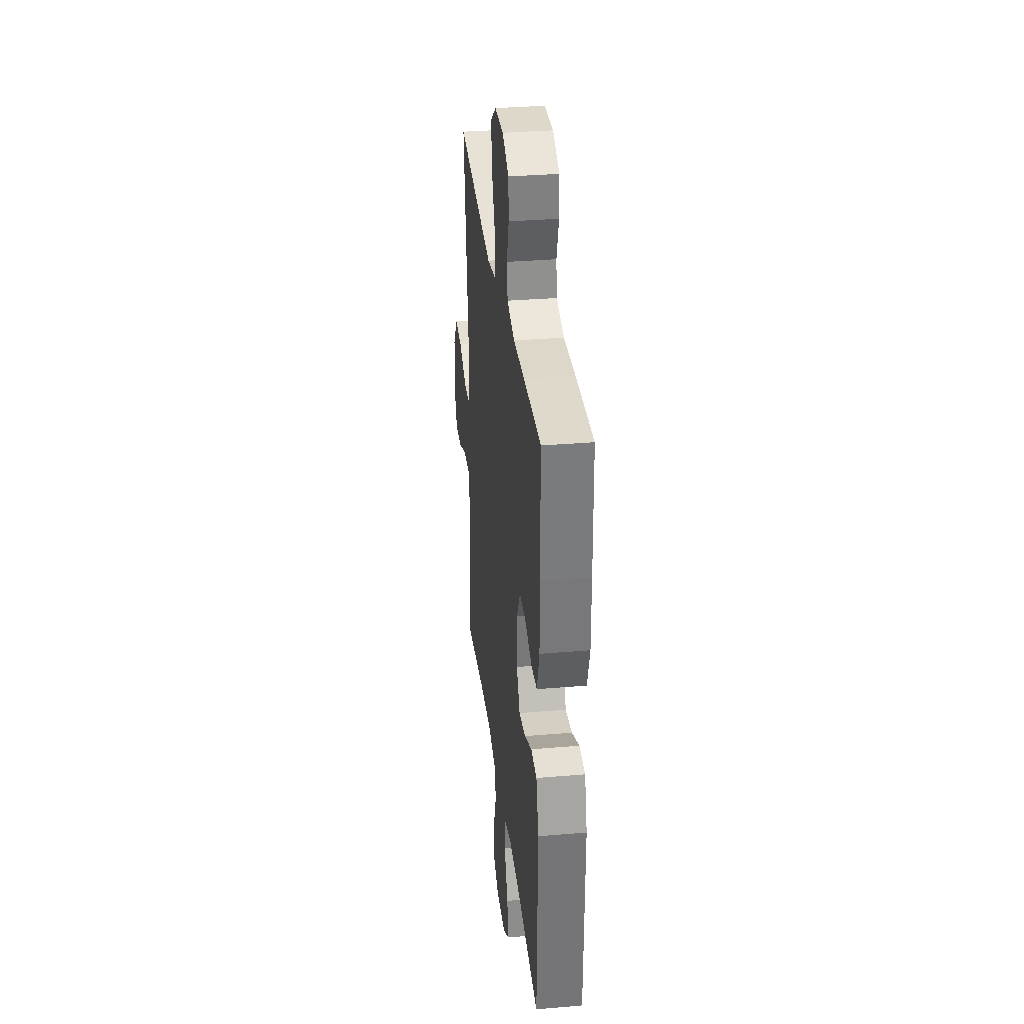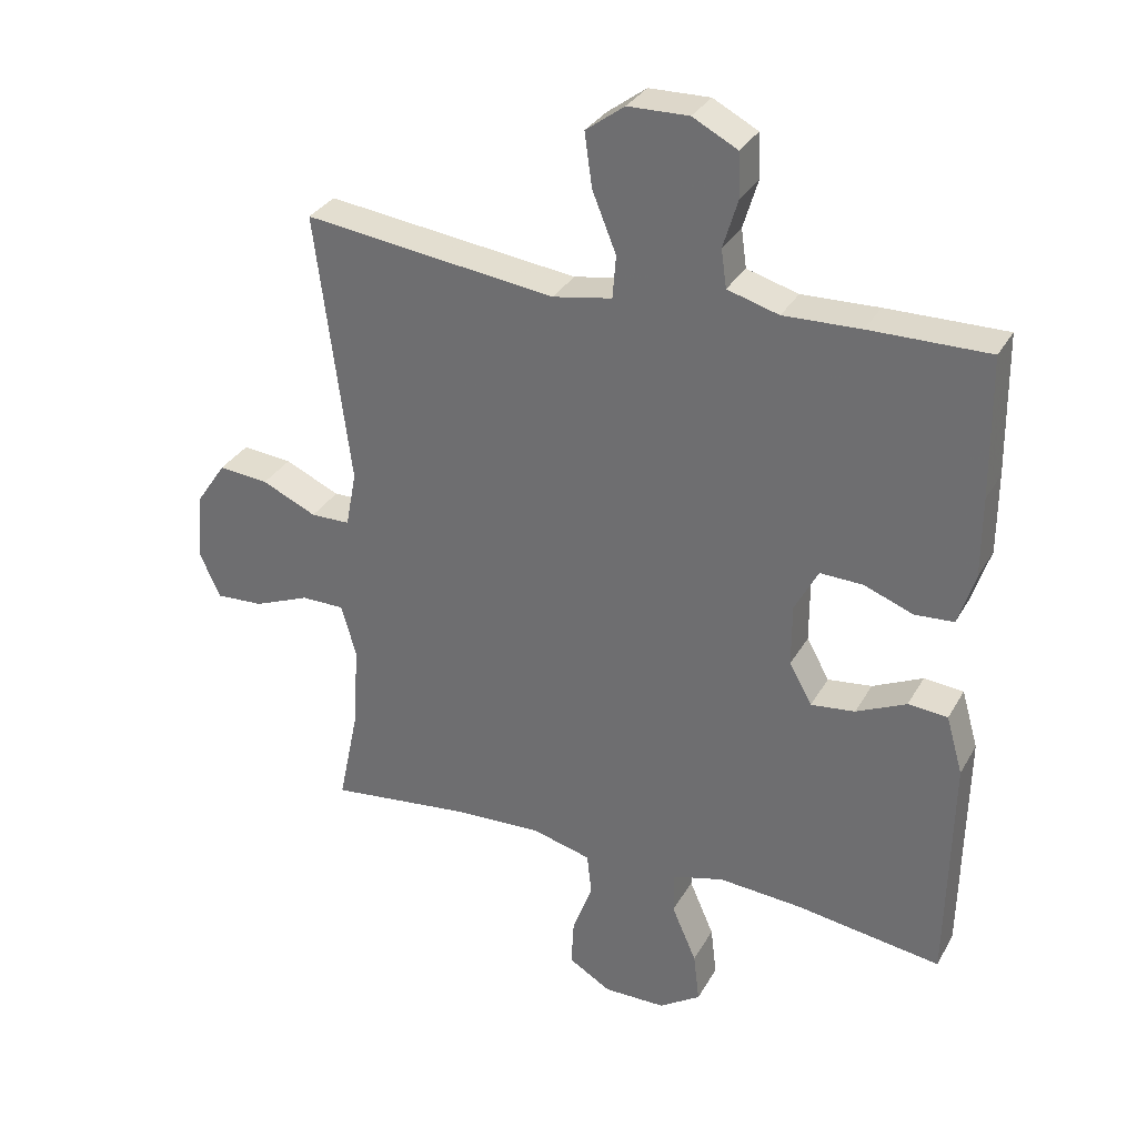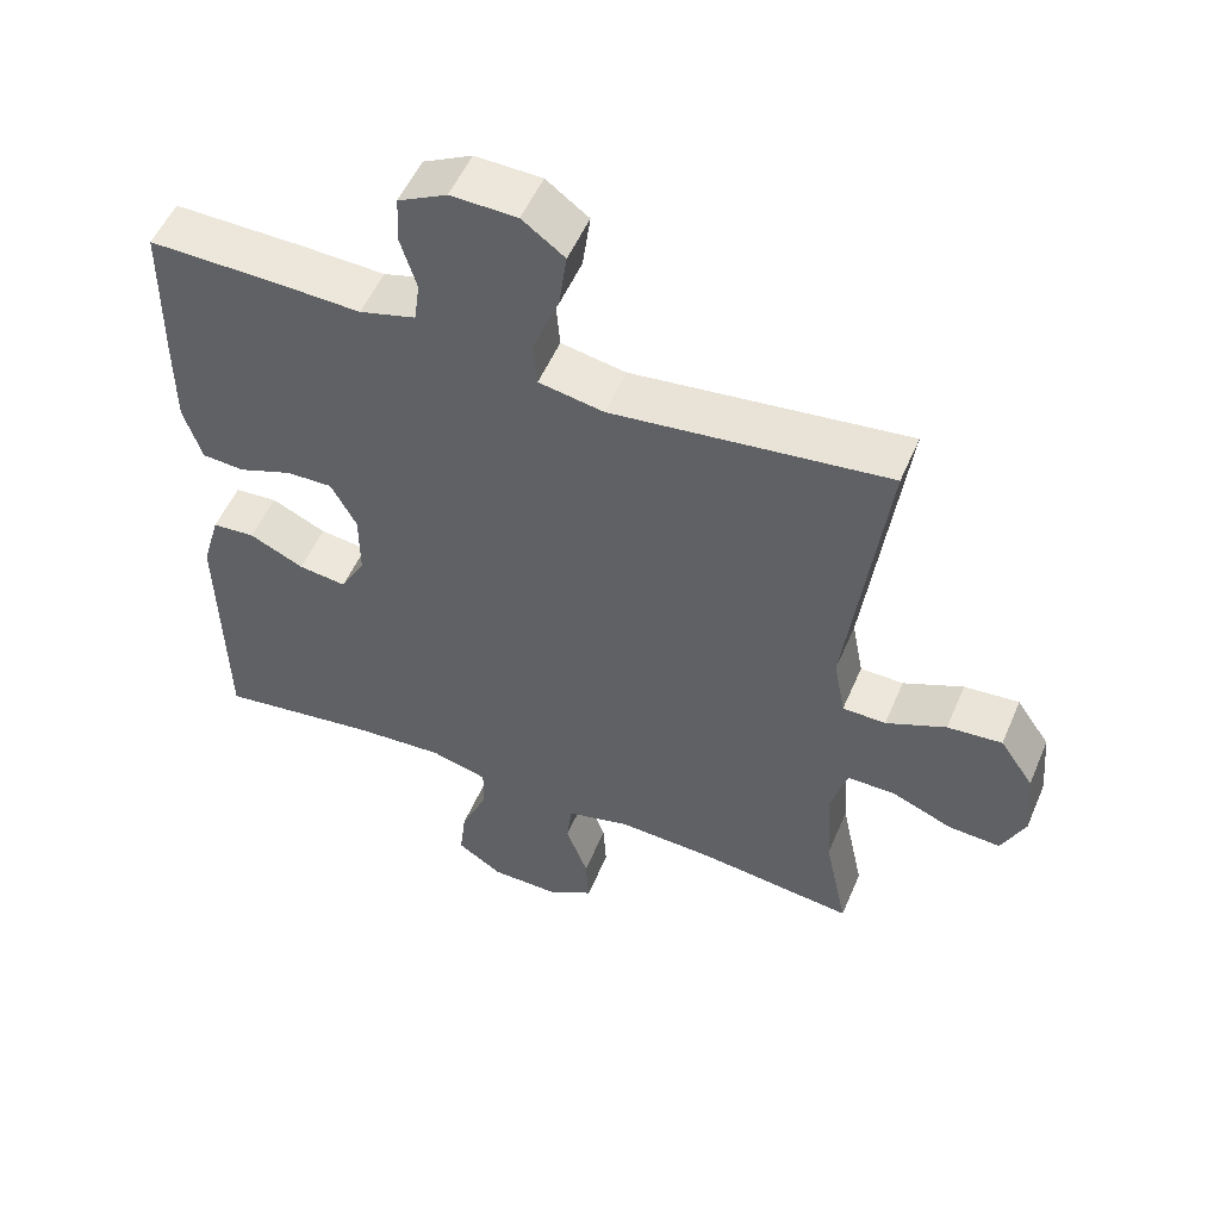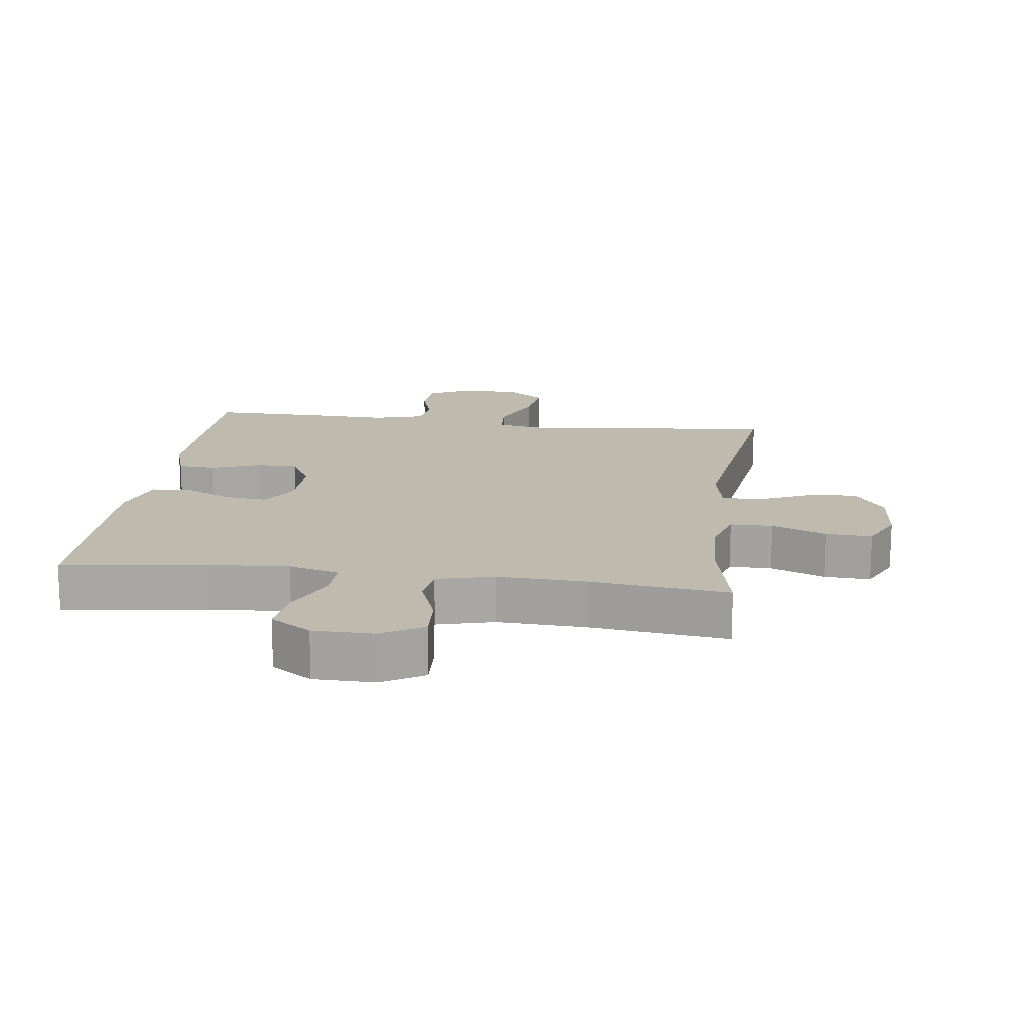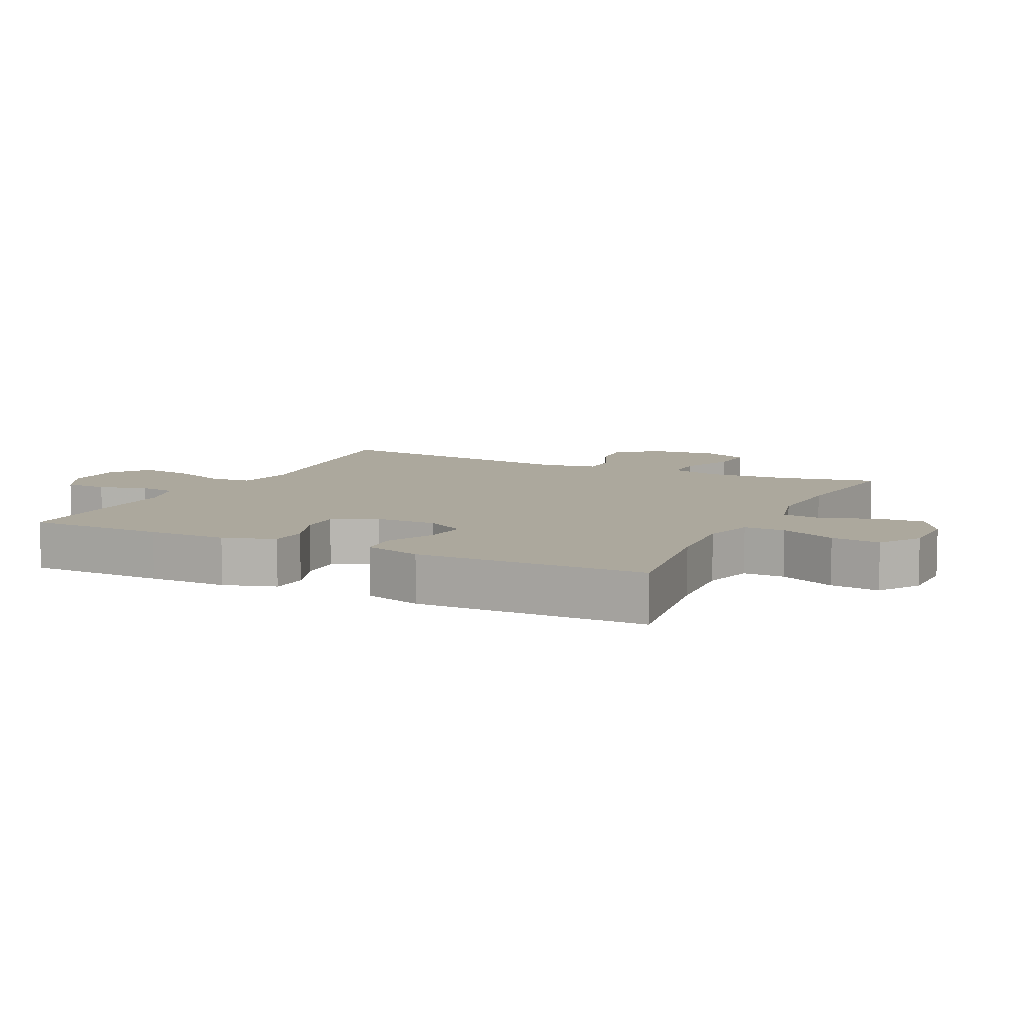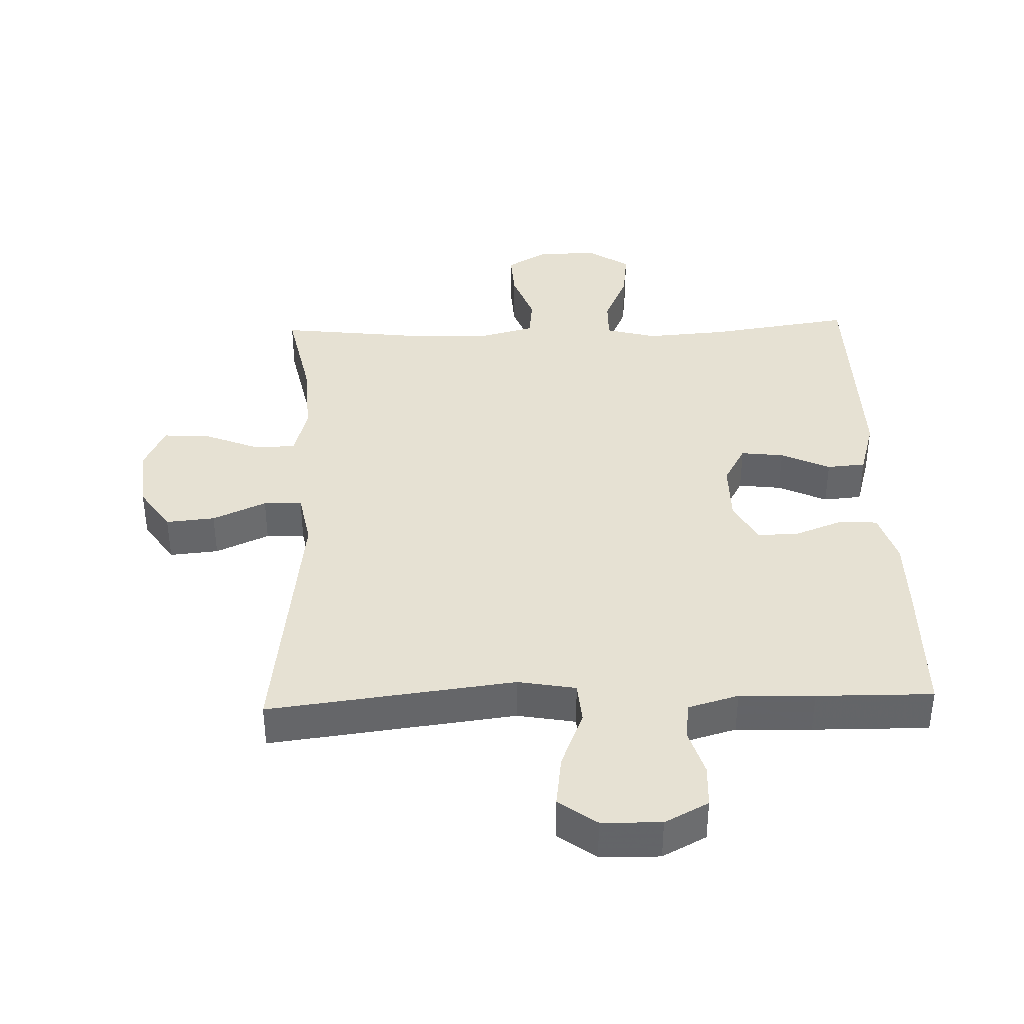
<metadata>
{"format":"obj","ext":"obj","renderer":"f3d","projection":"perspective","resolution":1024,"background":"white","views":[{"elev":32.9,"azim":83.3,"up":"+Z"},{"elev":31.8,"azim":25.2,"up":"+Z"},{"elev":53.3,"azim":-157.1,"up":"+Z"},{"elev":15.8,"azim":-172.4,"up":"+Y"},{"elev":8.6,"azim":115.9,"up":"+Y"},{"elev":38.7,"azim":-1.9,"up":"+Y"}]}
</metadata>
<code>
v 0.5 0.07 0.5
v 0.503 0.07 0.291
v 0.503 0.07 0.171
v 0.478 0.07 0.092
v 0.42 0.07 0.088
v 0.346 0.07 0.116
v 0.282 0.07 0.118
v 0.247 0.07 0.052
v 0.247 0.07 -0.041
v 0.281 0.07 -0.102
v 0.347 0.07 -0.094
v 0.422 0.07 -0.059
v 0.481 0.07 -0.064
v 0.506 0.07 -0.151
v 0.5 0.07 -0.5
v 0.281 0.07 -0.468
v 0.157 0.07 -0.459
v 0.079 0.07 -0.48
v 0.08 0.07 -0.543
v 0.117 0.07 -0.628
v 0.126 0.07 -0.703
v 0.064 0.07 -0.744
v -0.029 0.07 -0.745
v -0.093 0.07 -0.707
v -0.089 0.07 -0.636
v -0.059 0.07 -0.554
v -0.066 0.07 -0.492
v -0.154 0.07 -0.469
v -0.288 0.07 -0.475
v -0.5 0.07 -0.5
v -0.468 0.07 -0.348
v -0.461 0.07 -0.225
v -0.483 0.07 -0.147
v -0.548 0.07 -0.147
v -0.632 0.07 -0.181
v -0.703 0.07 -0.185
v -0.735 0.07 -0.116
v -0.726 0.07 -0.016
v -0.68 0.07 0.052
v -0.605 0.07 0.045
v -0.523 0.07 0.008
v -0.464 0.07 0.009
v -0.448 0.07 0.093
v -0.5 0.07 0.5
v -0.122 0.07 0.453
v -0.033 0.07 0.469
v -0.028 0.07 0.533
v -0.064 0.07 0.622
v -0.075 0.07 0.702
v -0.017 0.07 0.745
v 0.074 0.07 0.747
v 0.141 0.07 0.712
v 0.144 0.07 0.646
v 0.122 0.07 0.573
v 0.13 0.07 0.516
v 0.207 0.07 0.494
v 0.322 0.07 0.498
v 0.5 0 0.5
v 0.503 0 0.291
v 0.503 0 0.171
v 0.478 0 0.092
v 0.42 0 0.088
v 0.346 0 0.116
v 0.282 0 0.118
v 0.247 0 0.052
v 0.247 0 -0.041
v 0.281 0 -0.102
v 0.347 0 -0.094
v 0.422 0 -0.059
v 0.481 0 -0.064
v 0.506 0 -0.151
v 0.5 0 -0.5
v 0.281 0 -0.468
v 0.157 0 -0.459
v 0.079 0 -0.48
v 0.08 0 -0.543
v 0.117 0 -0.628
v 0.126 0 -0.703
v 0.064 0 -0.744
v -0.029 0 -0.745
v -0.093 0 -0.707
v -0.089 0 -0.636
v -0.059 0 -0.554
v -0.066 0 -0.492
v -0.154 0 -0.469
v -0.288 0 -0.475
v -0.5 0 -0.5
v -0.468 0 -0.348
v -0.461 0 -0.225
v -0.483 0 -0.147
v -0.548 0 -0.147
v -0.632 0 -0.181
v -0.703 0 -0.185
v -0.735 0 -0.116
v -0.726 0 -0.016
v -0.68 0 0.052
v -0.605 0 0.045
v -0.523 0 0.008
v -0.464 0 0.009
v -0.448 0 0.093
v -0.5 0 0.5
v -0.122 0 0.453
v -0.033 0 0.469
v -0.028 0 0.533
v -0.064 0 0.622
v -0.075 0 0.702
v -0.017 0 0.745
v 0.074 0 0.747
v 0.141 0 0.712
v 0.144 0 0.646
v 0.122 0 0.573
v 0.13 0 0.516
v 0.207 0 0.494
v 0.322 0 0.498
f 4 5 6
f 3 4 6
f 2 3 6
f 1 2 6
f 57 1 6
f 56 57 6
f 55 56 6 7
f 52 53 54
f 51 52 54
f 50 51 54
f 49 50 54
f 48 49 54
f 47 48 54
f 46 47 54 55
f 43 44 45
f 42 43 45 46
f 39 40 41
f 38 39 41
f 37 38 41
f 36 37 41
f 35 36 41
f 34 35 41
f 33 34 41 42
f 55 7 8
f 46 55 8
f 42 46 8
f 33 42 8
f 32 33 8
f 24 25 26
f 23 24 26
f 22 23 26
f 21 22 26
f 20 21 26
f 19 20 26
f 18 19 26 27
f 17 18 27 28
f 14 15 16
f 13 14 16
f 12 13 16
f 11 12 16
f 10 11 16 17
f 9 10 17 28
f 9 28 29
f 8 9 29
f 32 8 29
f 31 32 29
f 29 30 31
f 63 62 61
f 63 61 60
f 63 60 59
f 63 59 58
f 63 58 114
f 63 114 113
f 64 63 113 112
f 111 110 109
f 111 109 108
f 111 108 107
f 111 107 106
f 111 106 105
f 111 105 104
f 112 111 104 103
f 102 101 100
f 103 102 100 99
f 98 97 96
f 98 96 95
f 98 95 94
f 98 94 93
f 98 93 92
f 98 92 91
f 99 98 91 90
f 65 64 112
f 65 112 103
f 65 103 99
f 65 99 90
f 65 90 89
f 83 82 81
f 83 81 80
f 83 80 79
f 83 79 78
f 83 78 77
f 83 77 76
f 84 83 76 75
f 85 84 75 74
f 73 72 71
f 73 71 70
f 73 70 69
f 73 69 68
f 74 73 68 67
f 85 74 67 66
f 86 85 66
f 86 66 65
f 86 65 89
f 86 89 88
f 88 87 86
f 1 58 59 2
f 2 59 60 3
f 3 60 61 4
f 4 61 62 5
f 5 62 63 6
f 6 63 64 7
f 7 64 65 8
f 8 65 66 9
f 9 66 67 10
f 10 67 68 11
f 11 68 69 12
f 12 69 70 13
f 13 70 71 14
f 14 71 72 15
f 15 72 73 16
f 16 73 74 17
f 17 74 75 18
f 18 75 76 19
f 19 76 77 20
f 20 77 78 21
f 21 78 79 22
f 22 79 80 23
f 23 80 81 24
f 24 81 82 25
f 25 82 83 26
f 26 83 84 27
f 27 84 85 28
f 28 85 86 29
f 29 86 87 30
f 30 87 88 31
f 31 88 89 32
f 32 89 90 33
f 33 90 91 34
f 34 91 92 35
f 35 92 93 36
f 36 93 94 37
f 37 94 95 38
f 38 95 96 39
f 39 96 97 40
f 40 97 98 41
f 41 98 99 42
f 42 99 100 43
f 43 100 101 44
f 44 101 102 45
f 45 102 103 46
f 46 103 104 47
f 47 104 105 48
f 48 105 106 49
f 49 106 107 50
f 50 107 108 51
f 51 108 109 52
f 52 109 110 53
f 53 110 111 54
f 54 111 112 55
f 55 112 113 56
f 56 113 114 57
f 57 114 58 1

</code>
